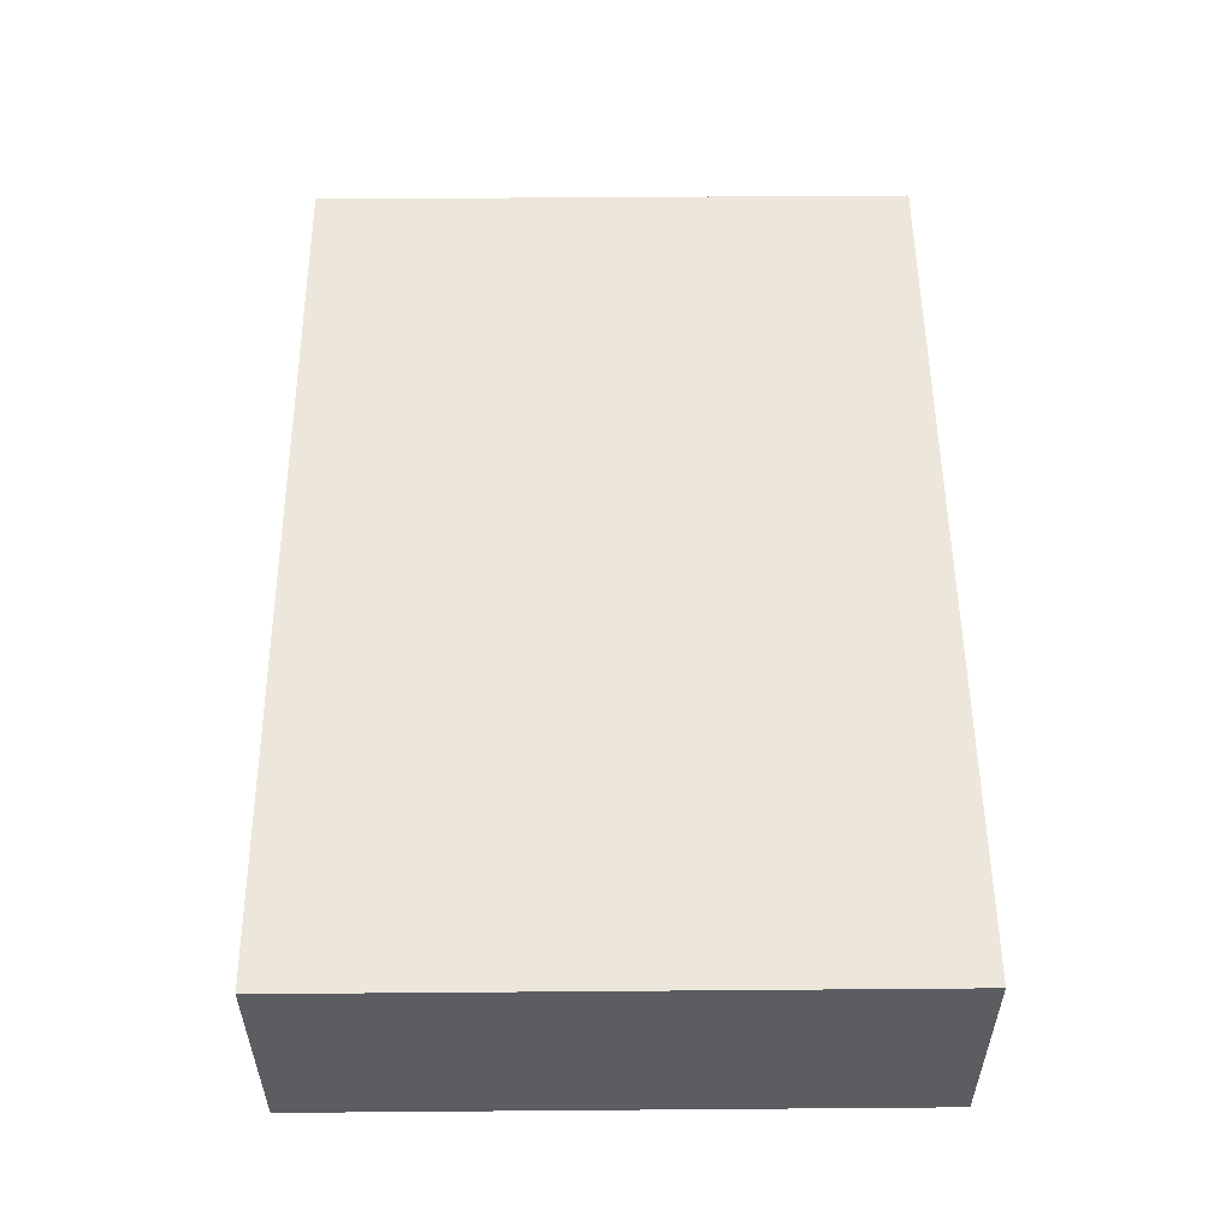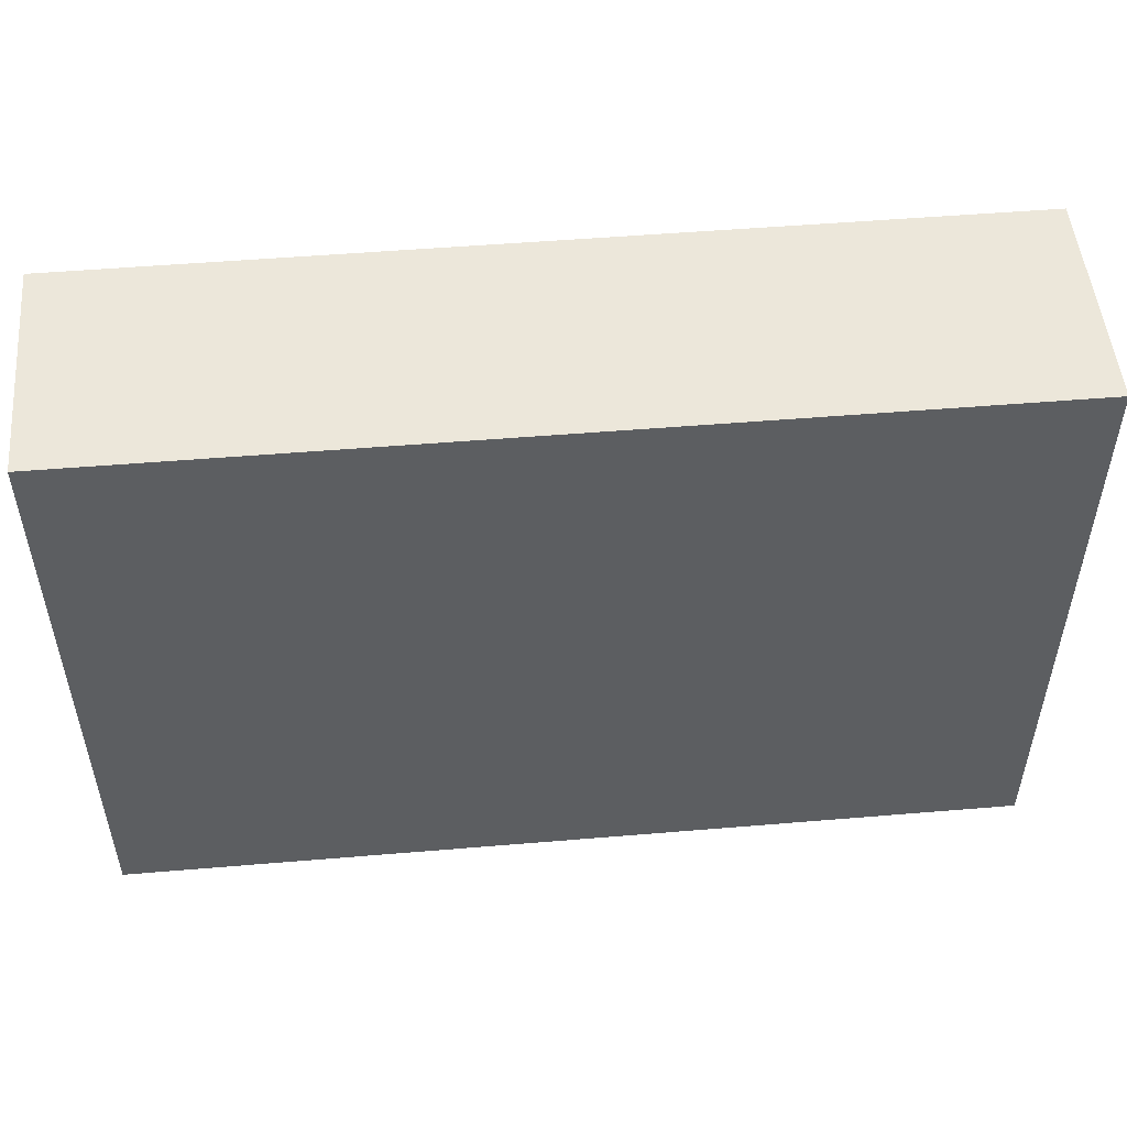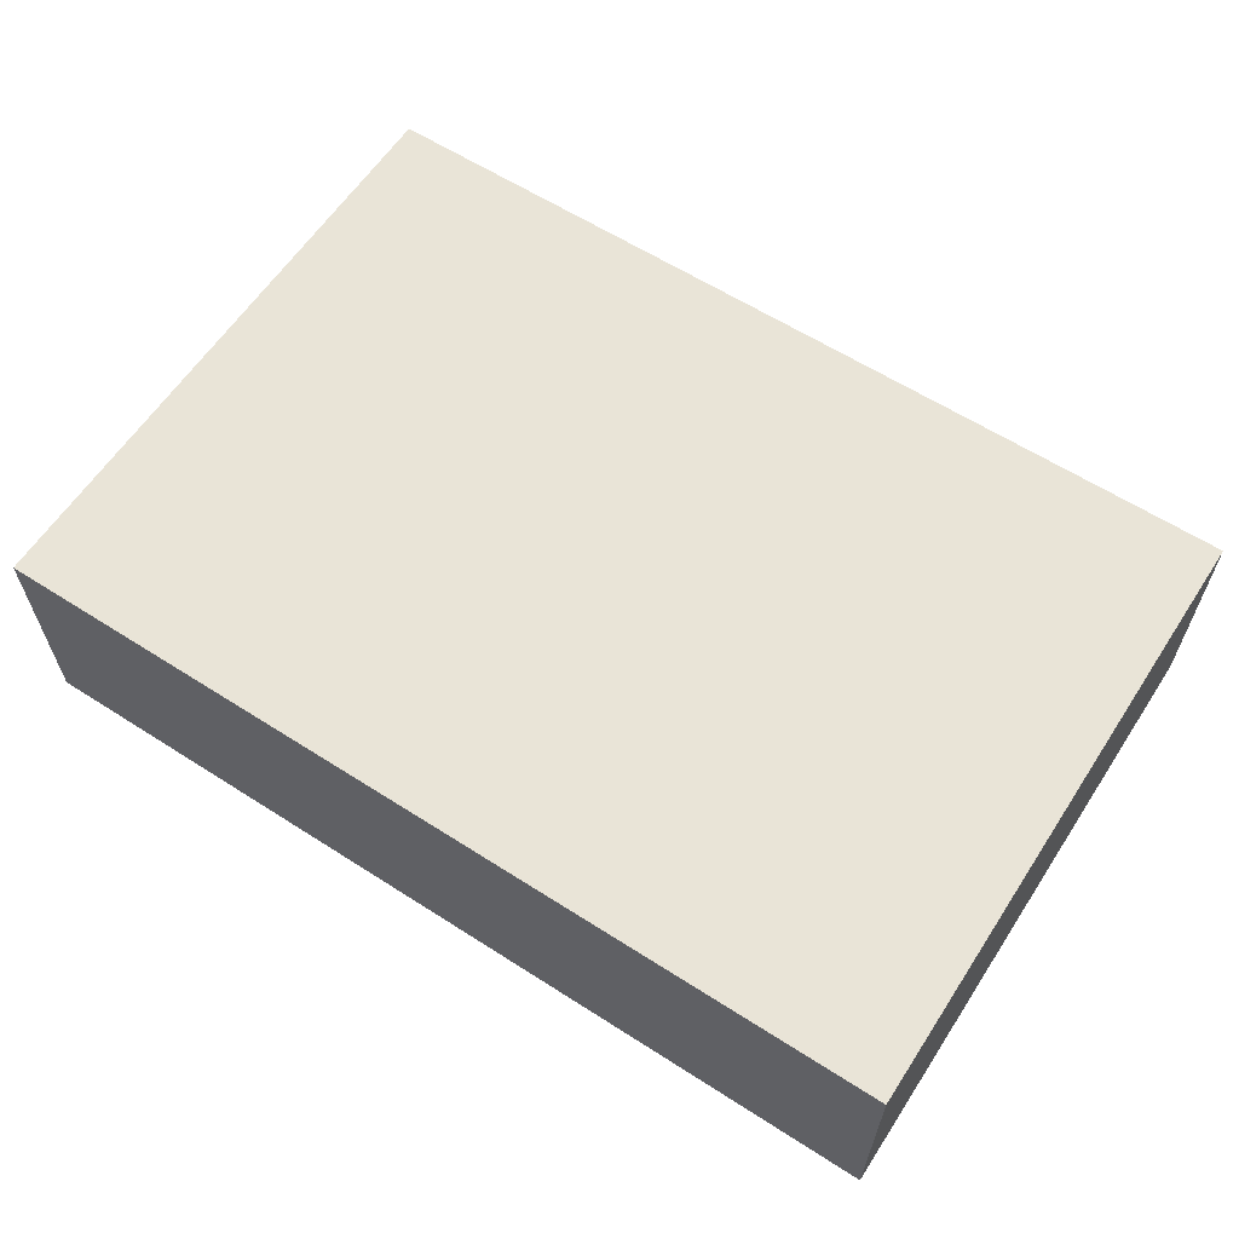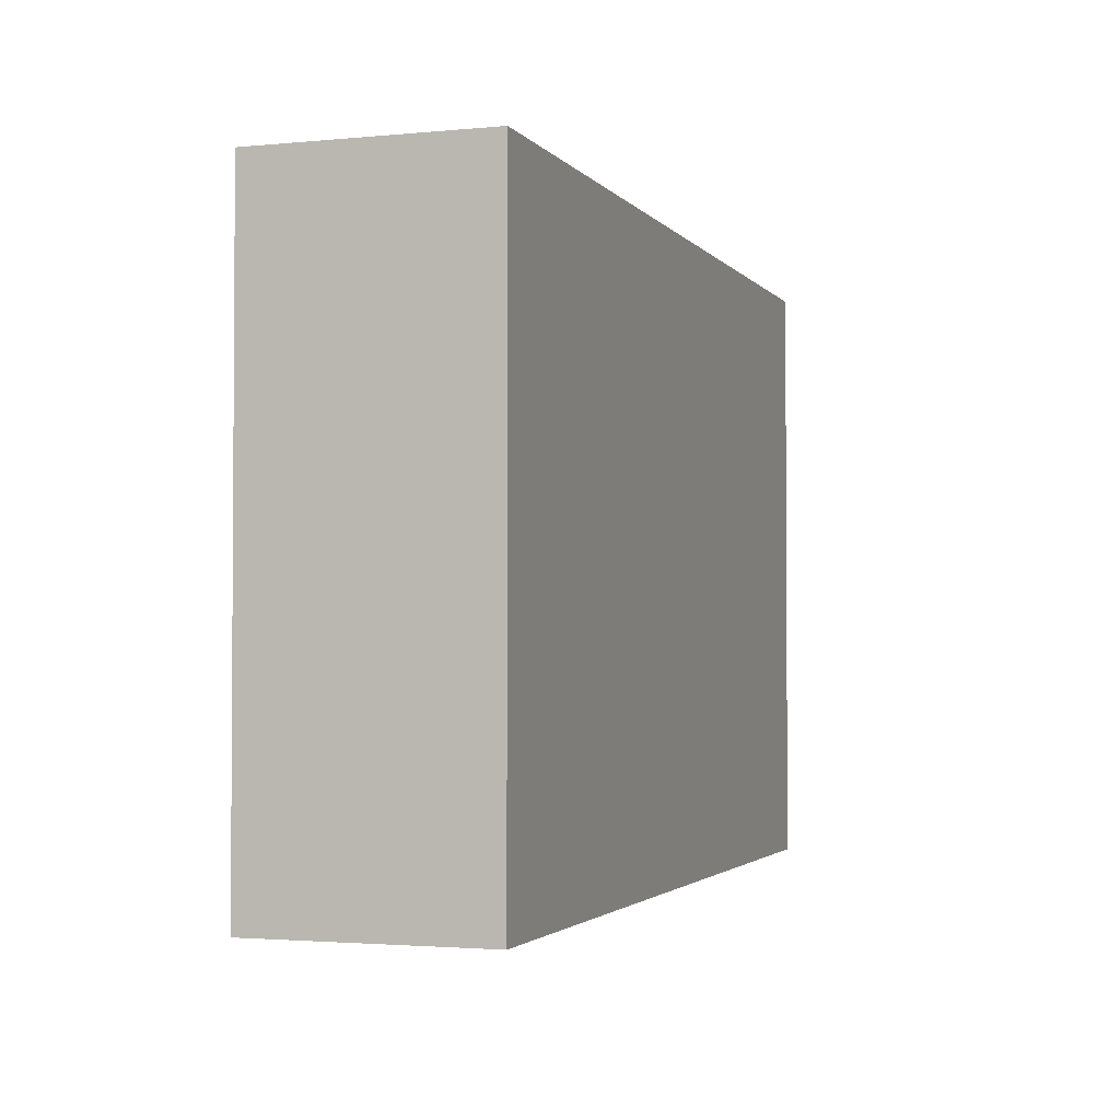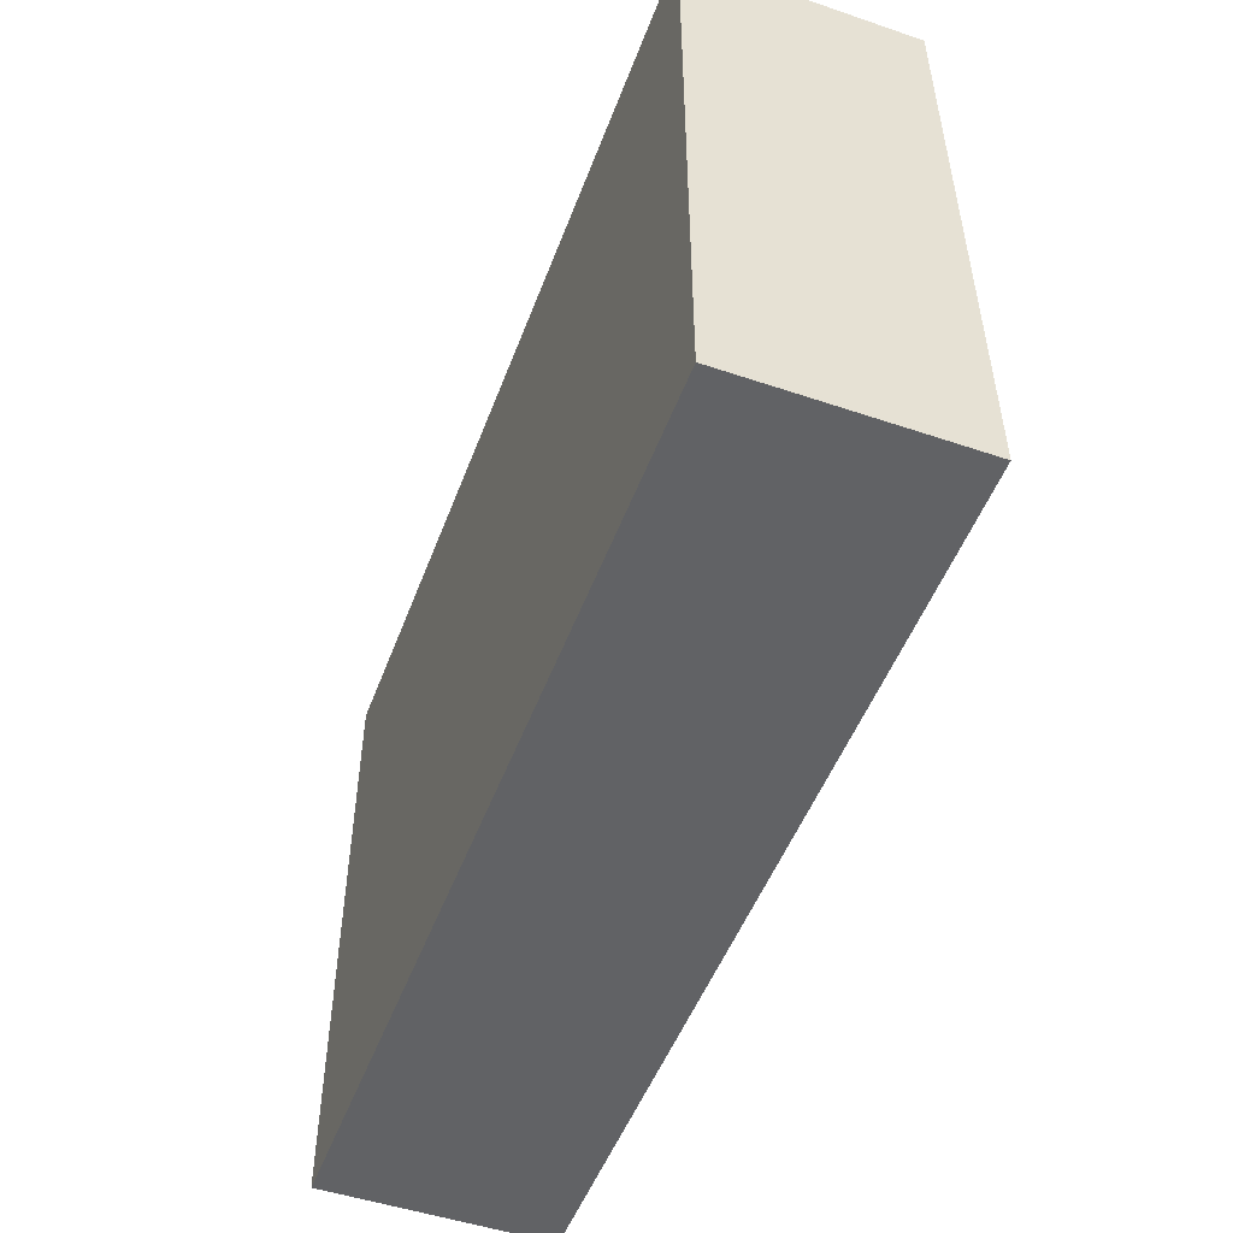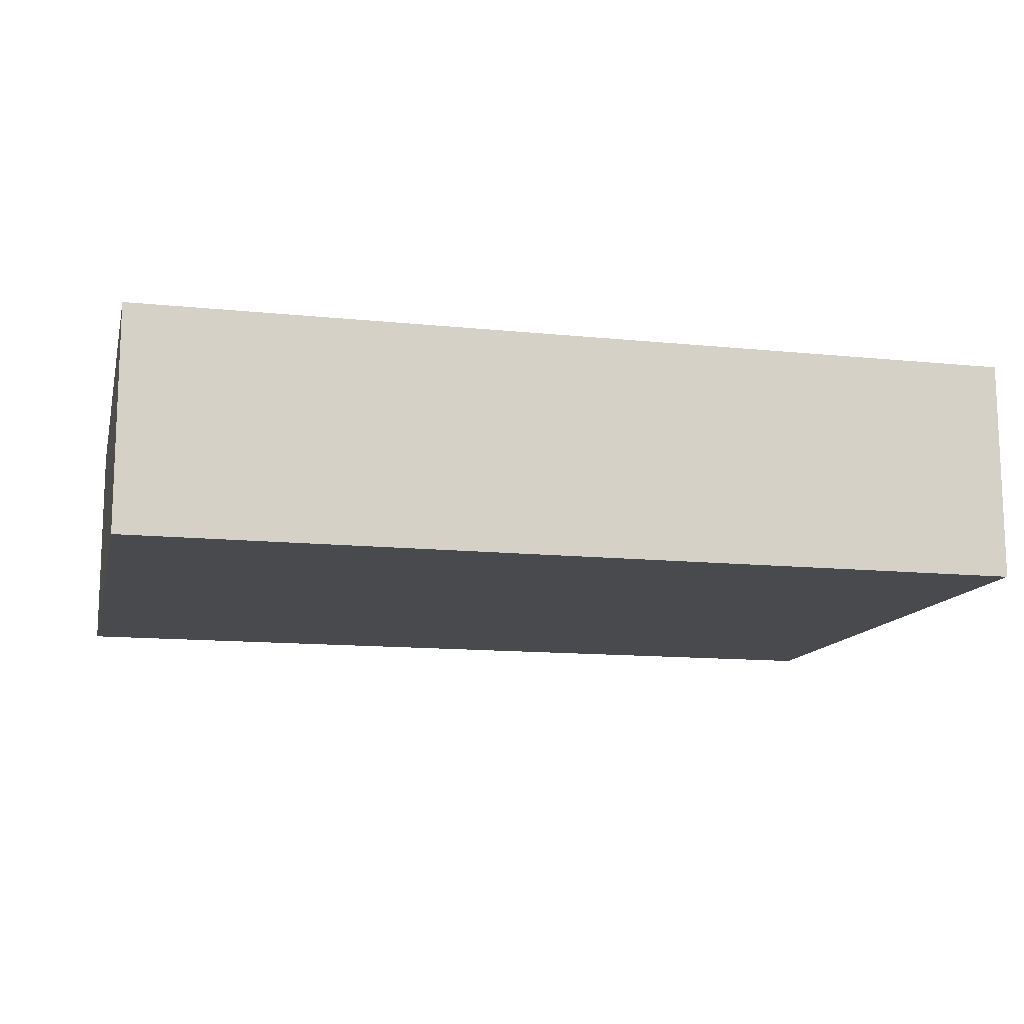
<metadata>
{"format":"obj","ext":"obj","renderer":"f3d","projection":"perspective","resolution":1024,"background":"white","views":[{"elev":53.6,"azim":-90.5,"up":"+Y"},{"elev":51.1,"azim":-5.2,"up":"+Z"},{"elev":61.2,"azim":33.1,"up":"+Y"},{"elev":-2.3,"azim":108.8,"up":"+Z"},{"elev":-50.6,"azim":-110.3,"up":"+Z"},{"elev":-12.9,"azim":-13.3,"up":"+Y"}]}
</metadata>
<code>
o matchbox_1
v -0.055 -0 0.03025
v -0.055 0.02335 0.03025
v -0.055 -0 -0.033
v -0.055 0.02335 -0.033
v 0.03872 -0 0.03025
v 0.03872 0.02335 0.03025
v 0.03872 -0 -0.033
v 0.03872 0.02335 -0.033
f 1 2 4 3
f 3 4 8 7
f 7 8 6 5
f 5 6 2 1
f 3 7 5 1
f 8 4 2 6

</code>
